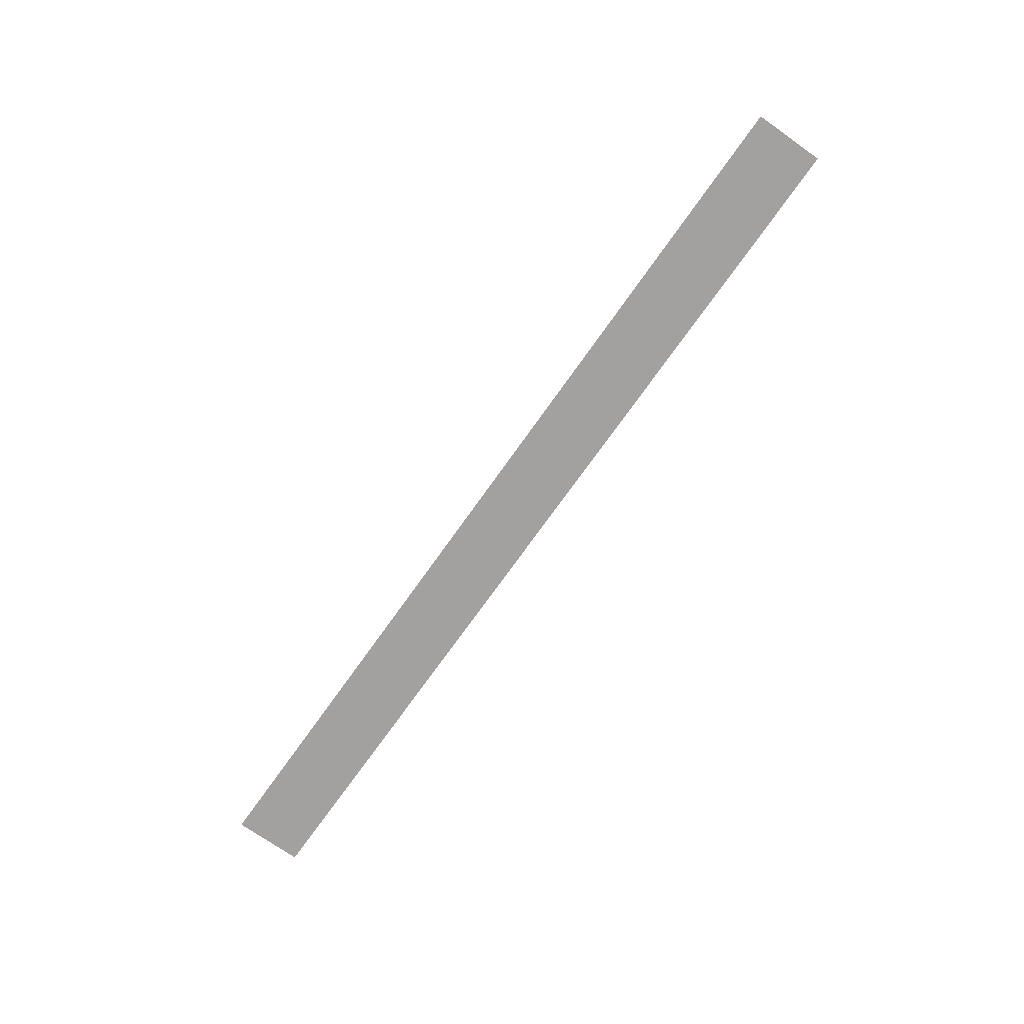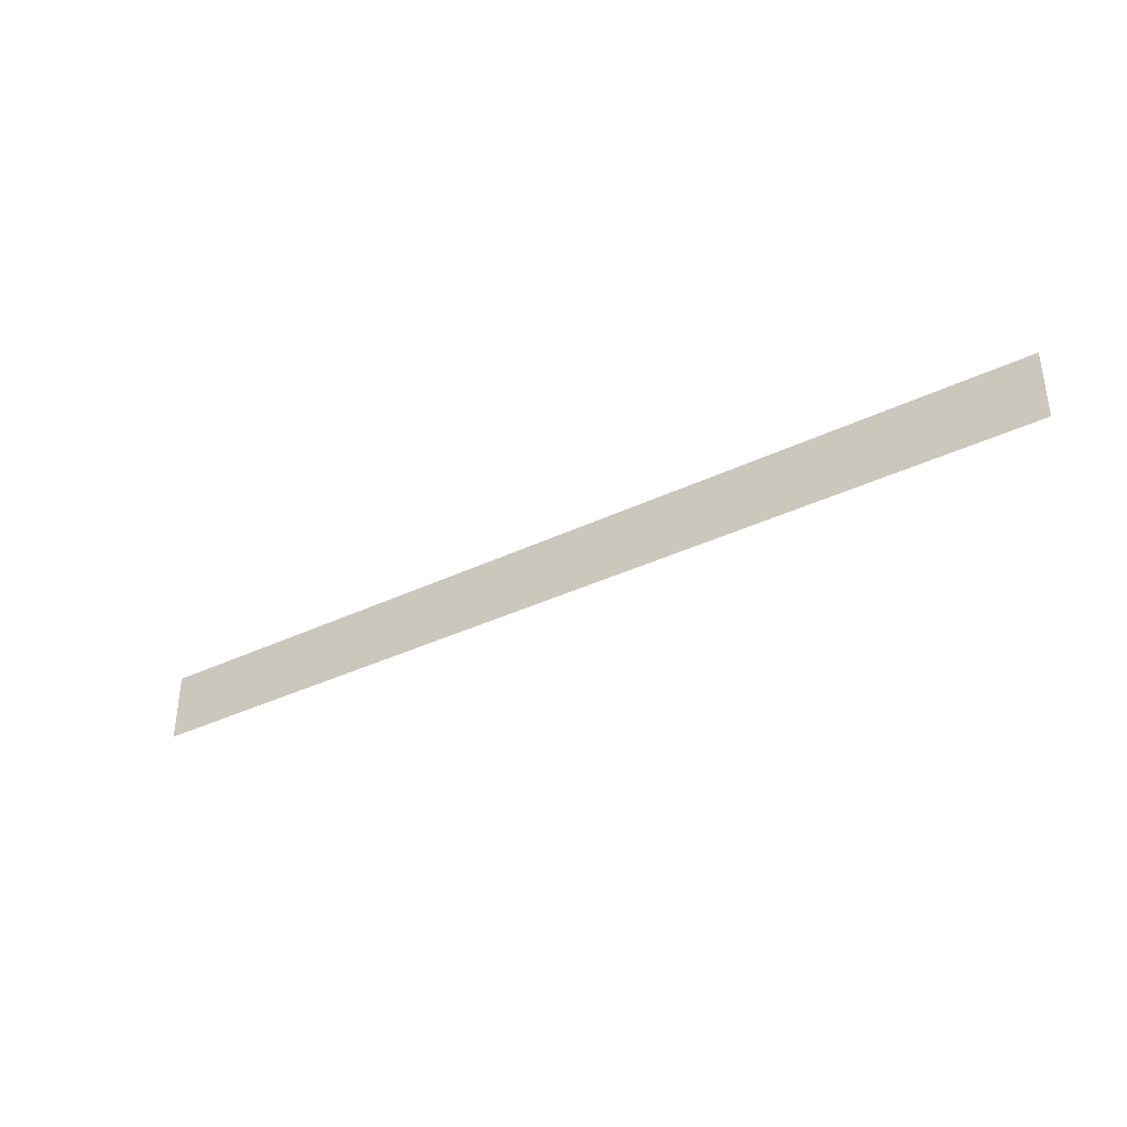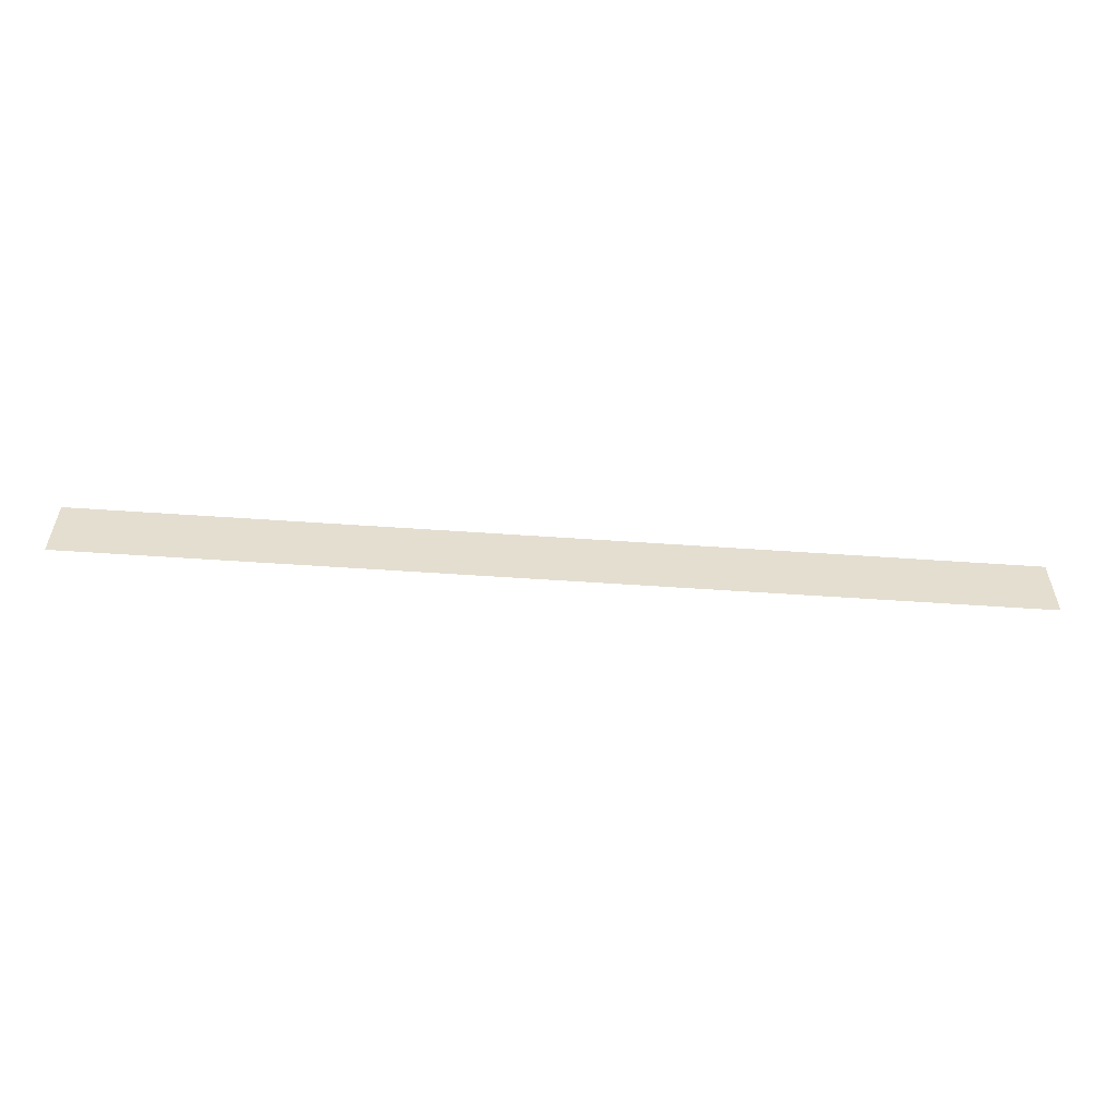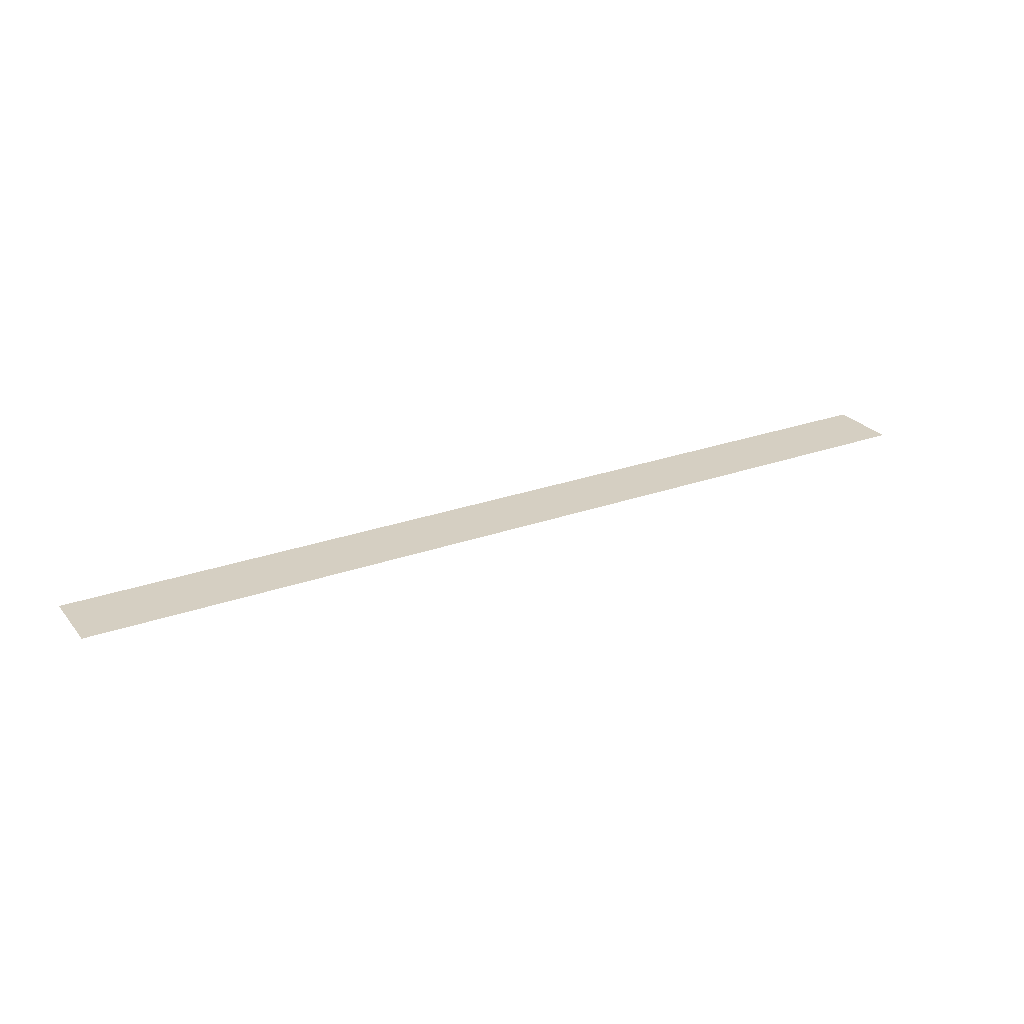
<metadata>
{"format":"obj","ext":"obj","renderer":"f3d","projection":"perspective","resolution":1024,"background":"white","views":[{"elev":-72.2,"azim":54.8,"up":"+Z"},{"elev":-36.5,"azim":32.1,"up":"+Y"},{"elev":-55.1,"azim":175.8,"up":"+Y"},{"elev":25.9,"azim":-29.7,"up":"+Z"}]}
</metadata>
<code>
v -20 3 0
v 20 3 0
v -20 0 0
v 20 0 0
f 1 3 2
f 2 3 4

</code>
